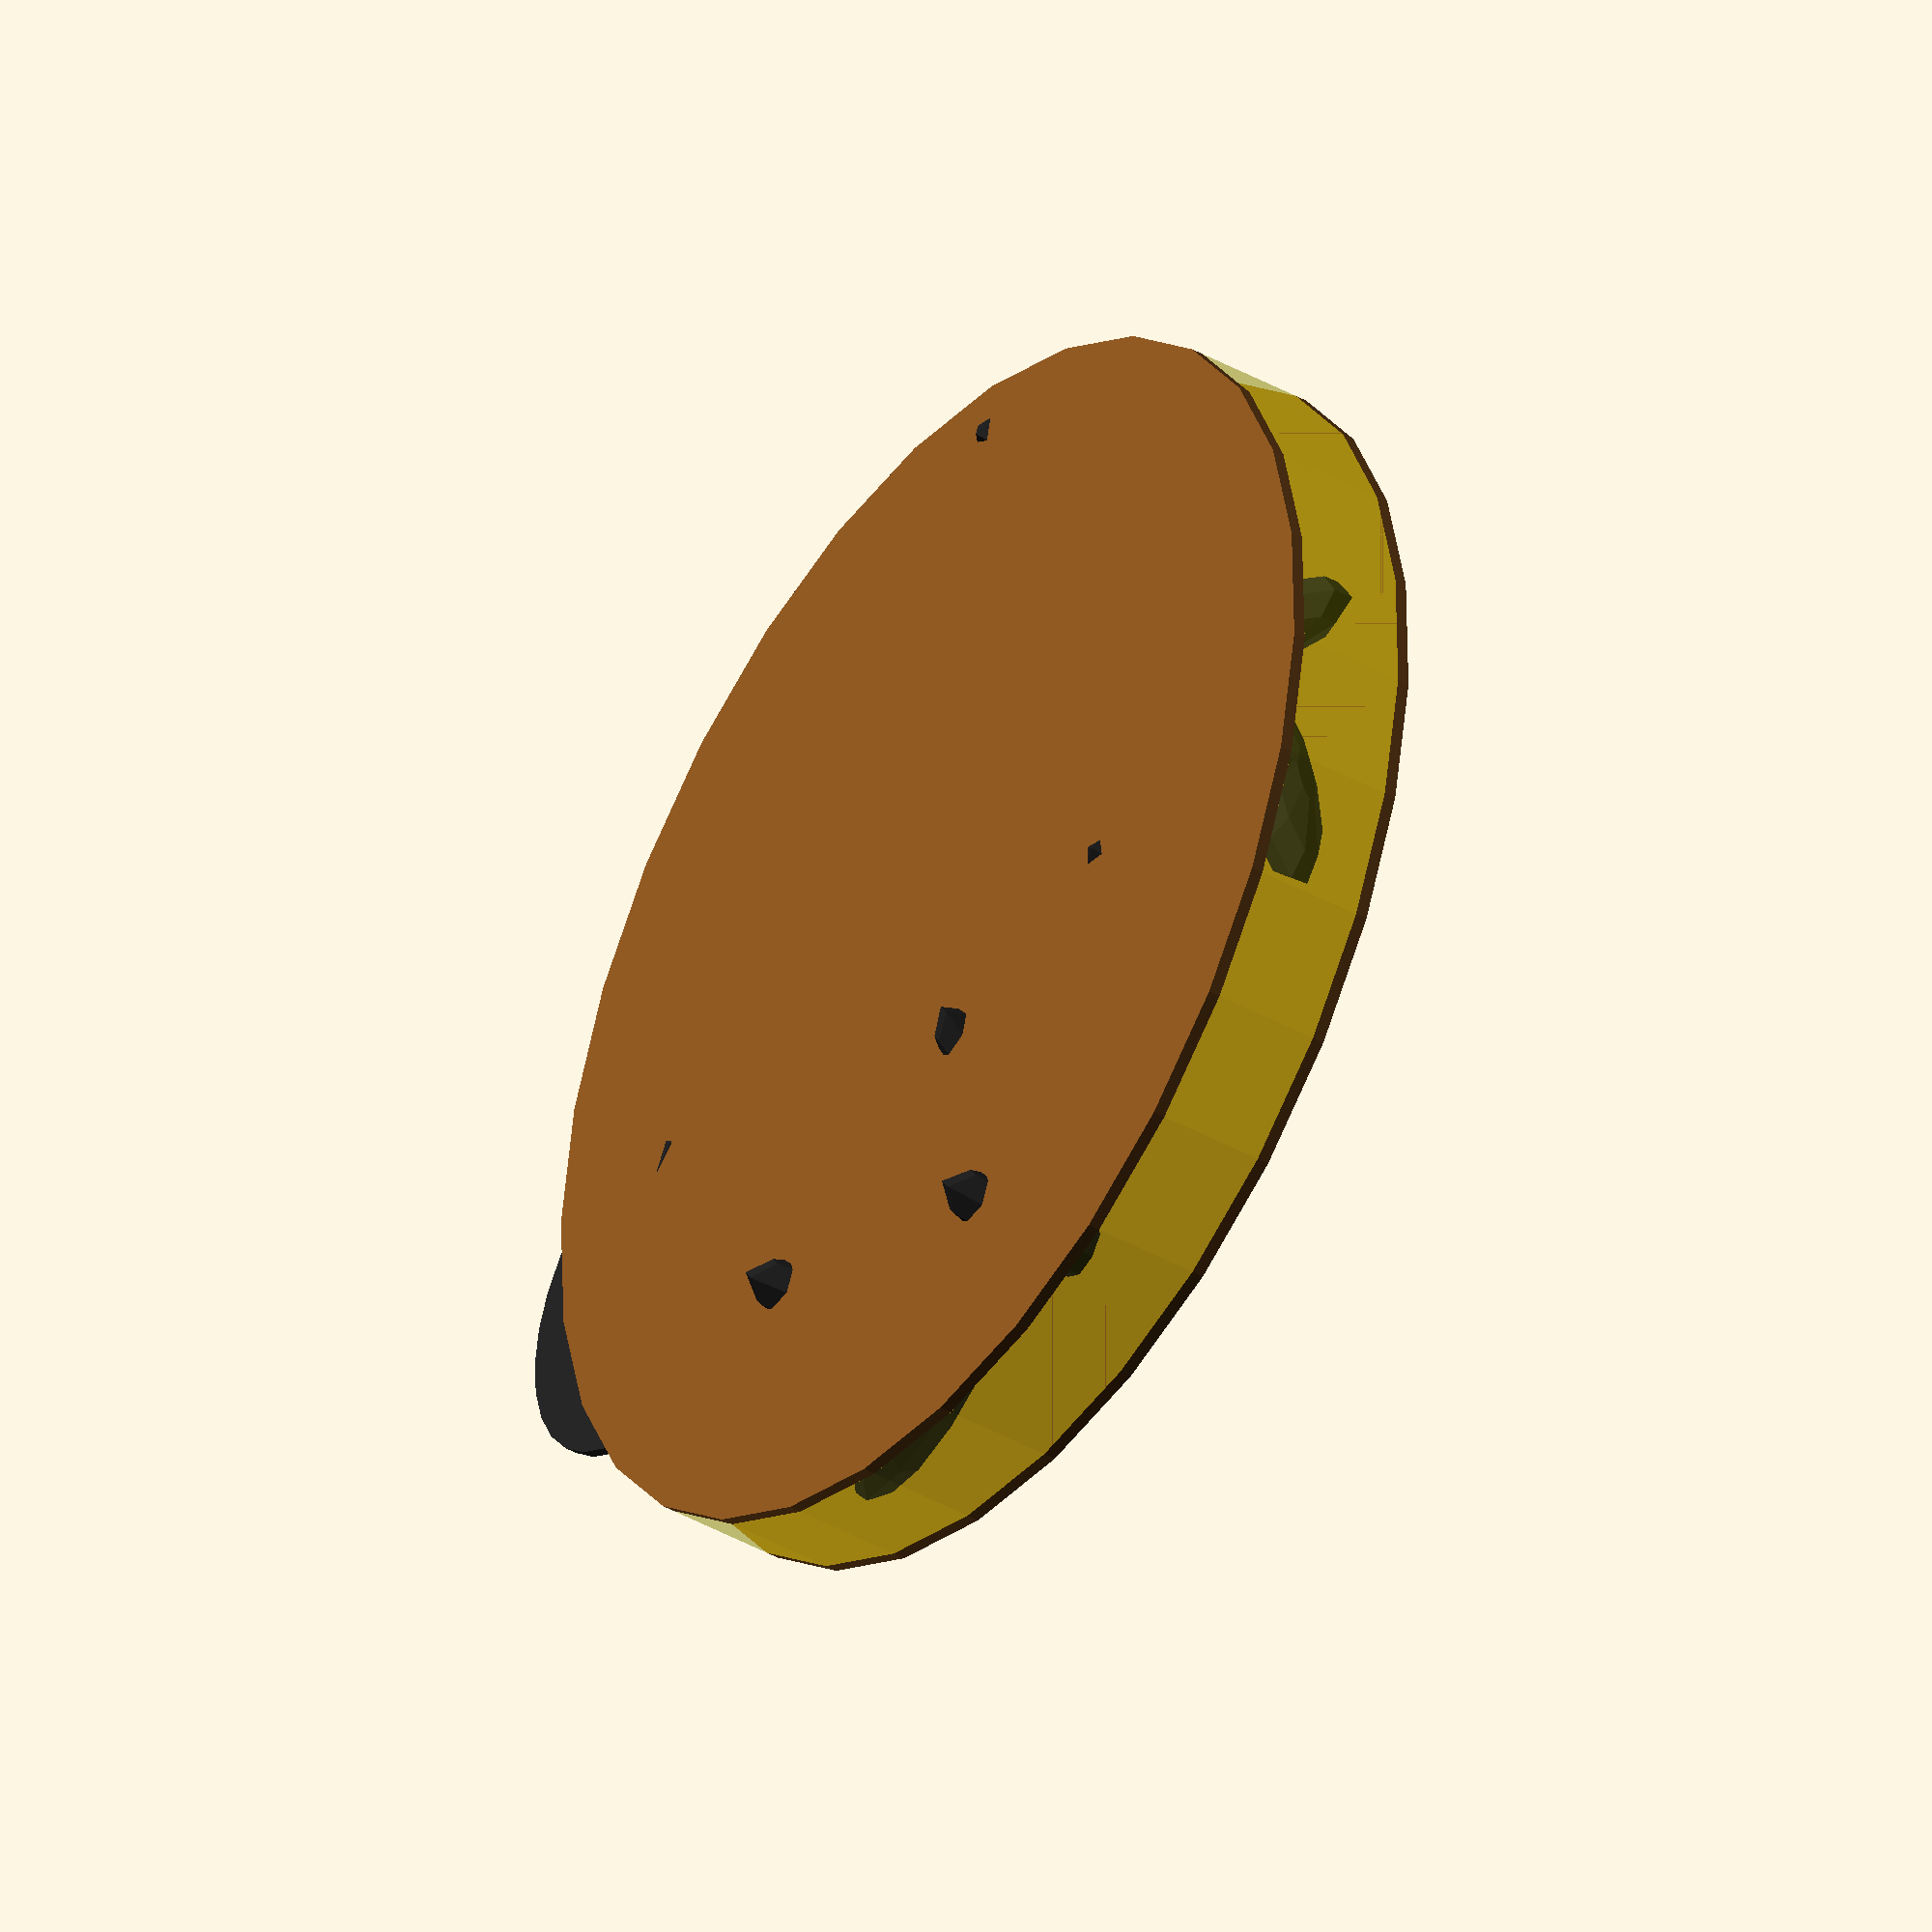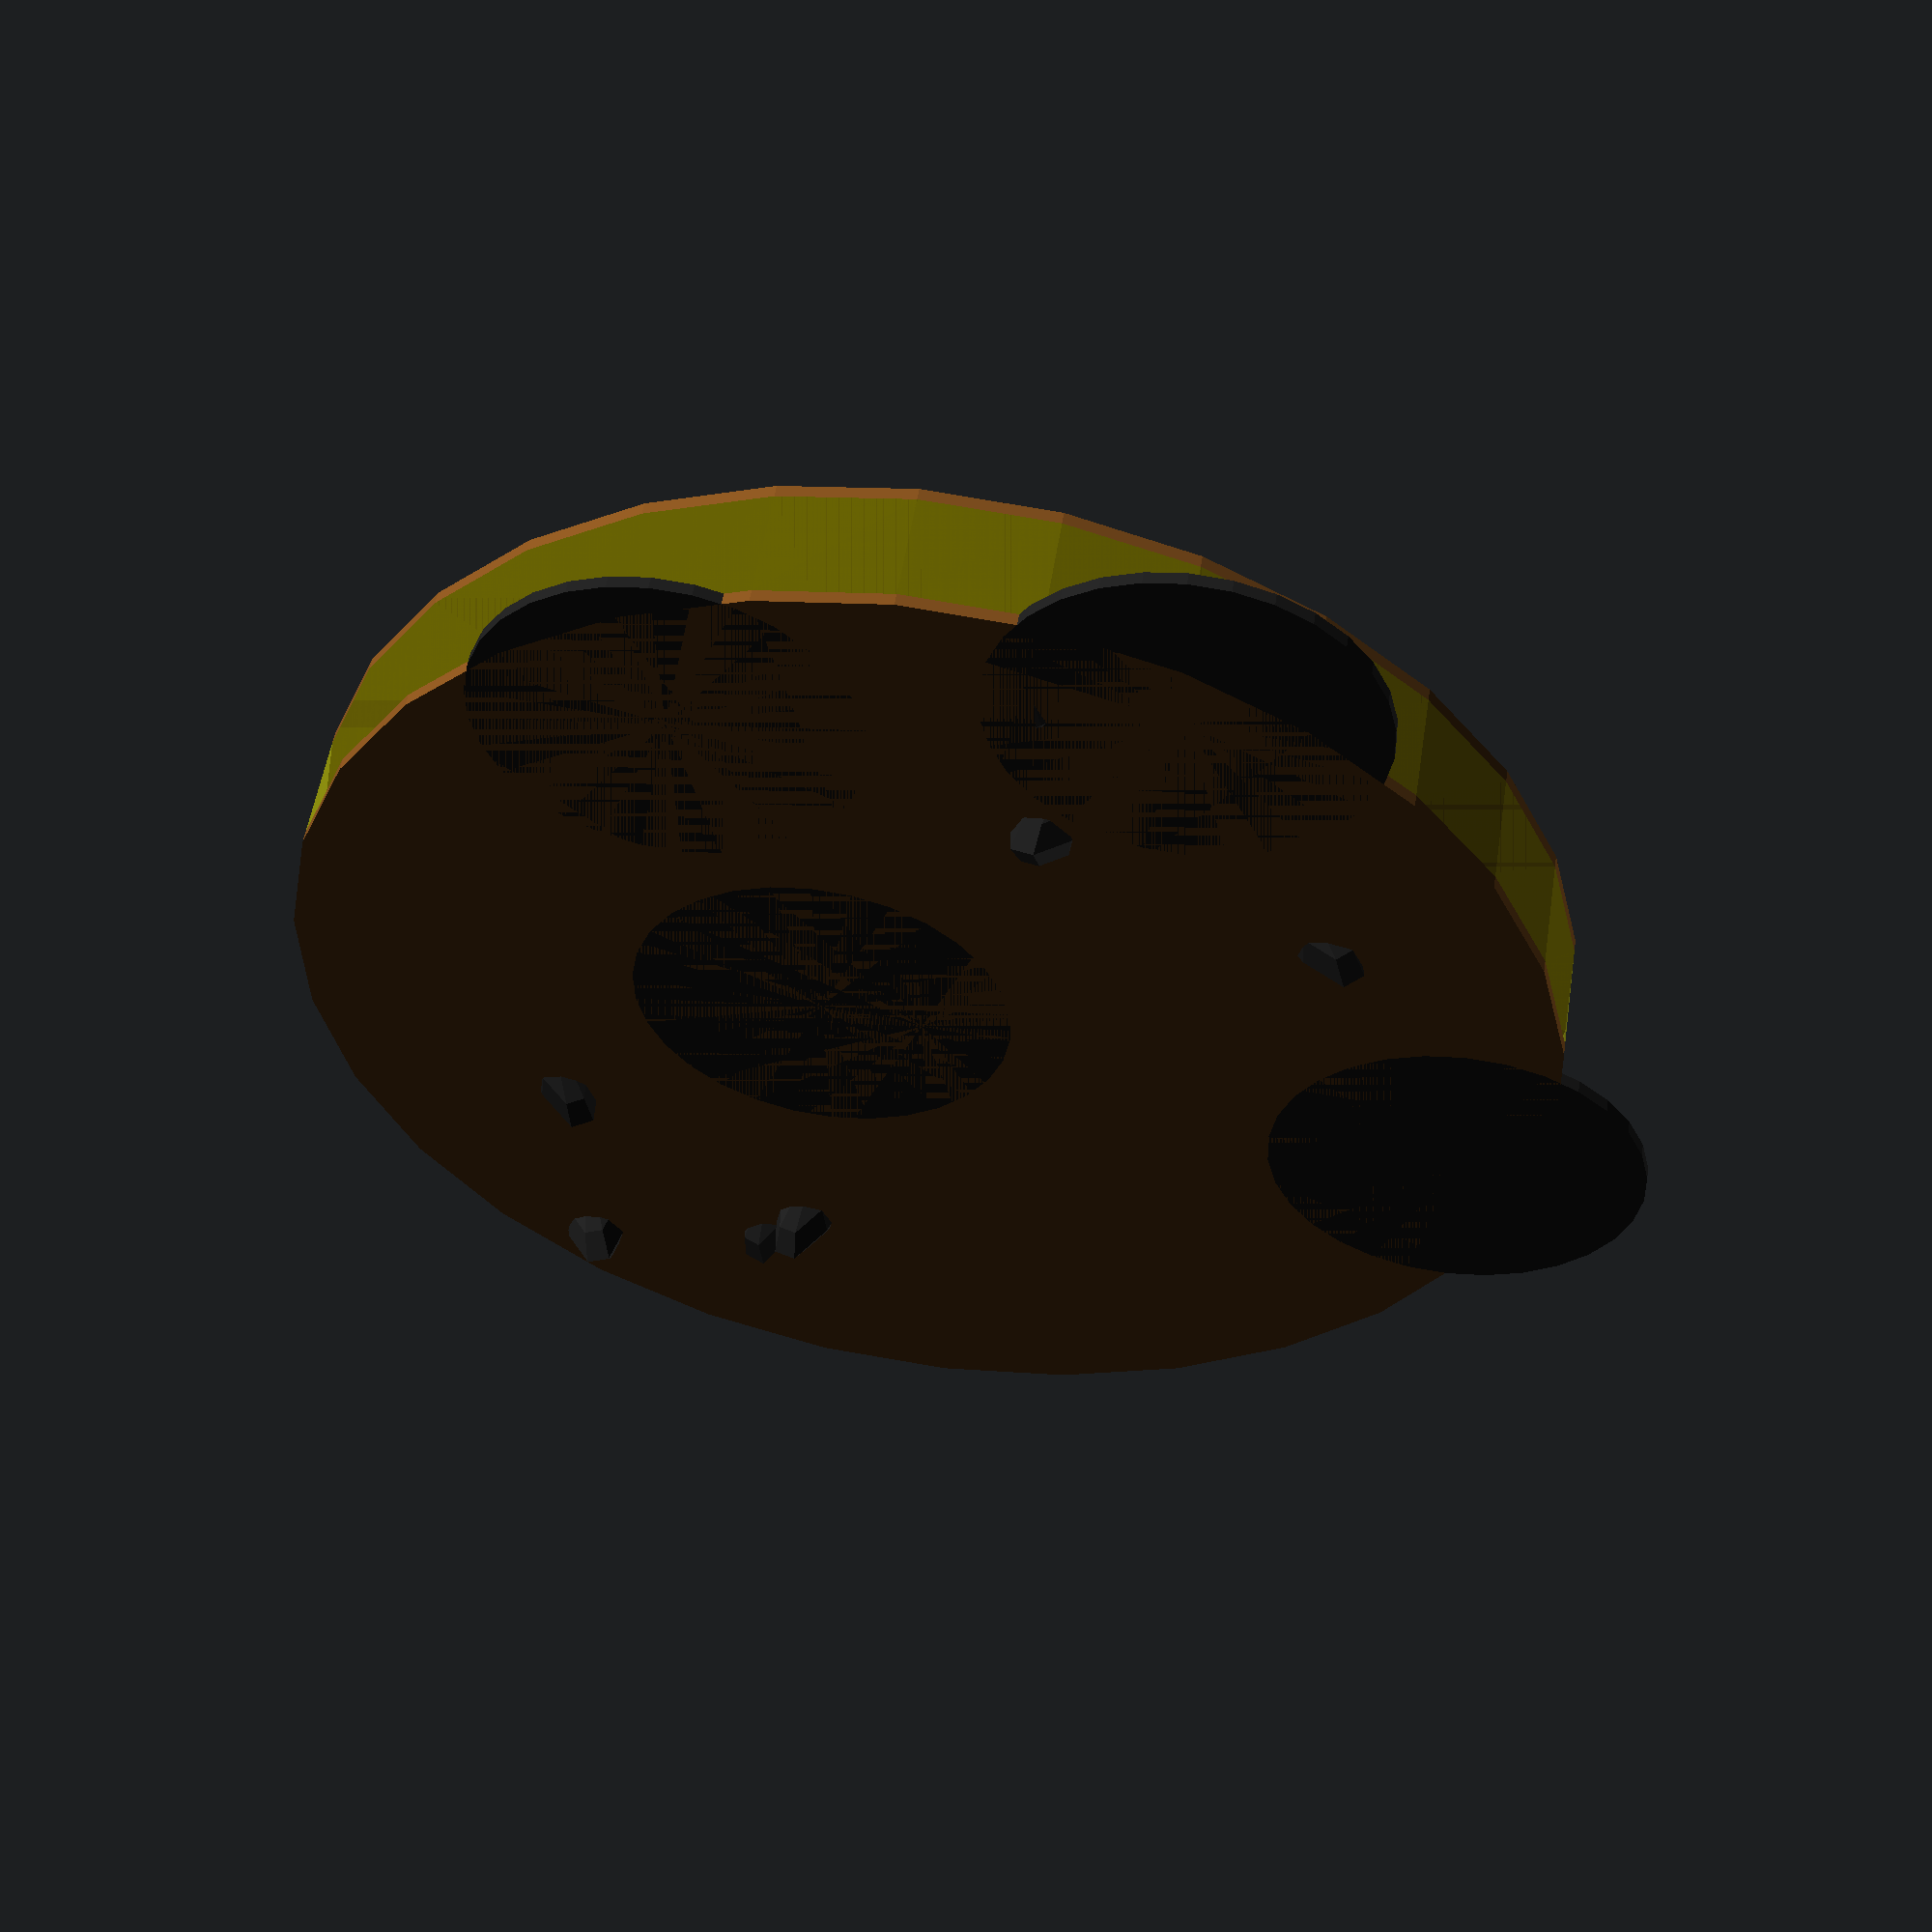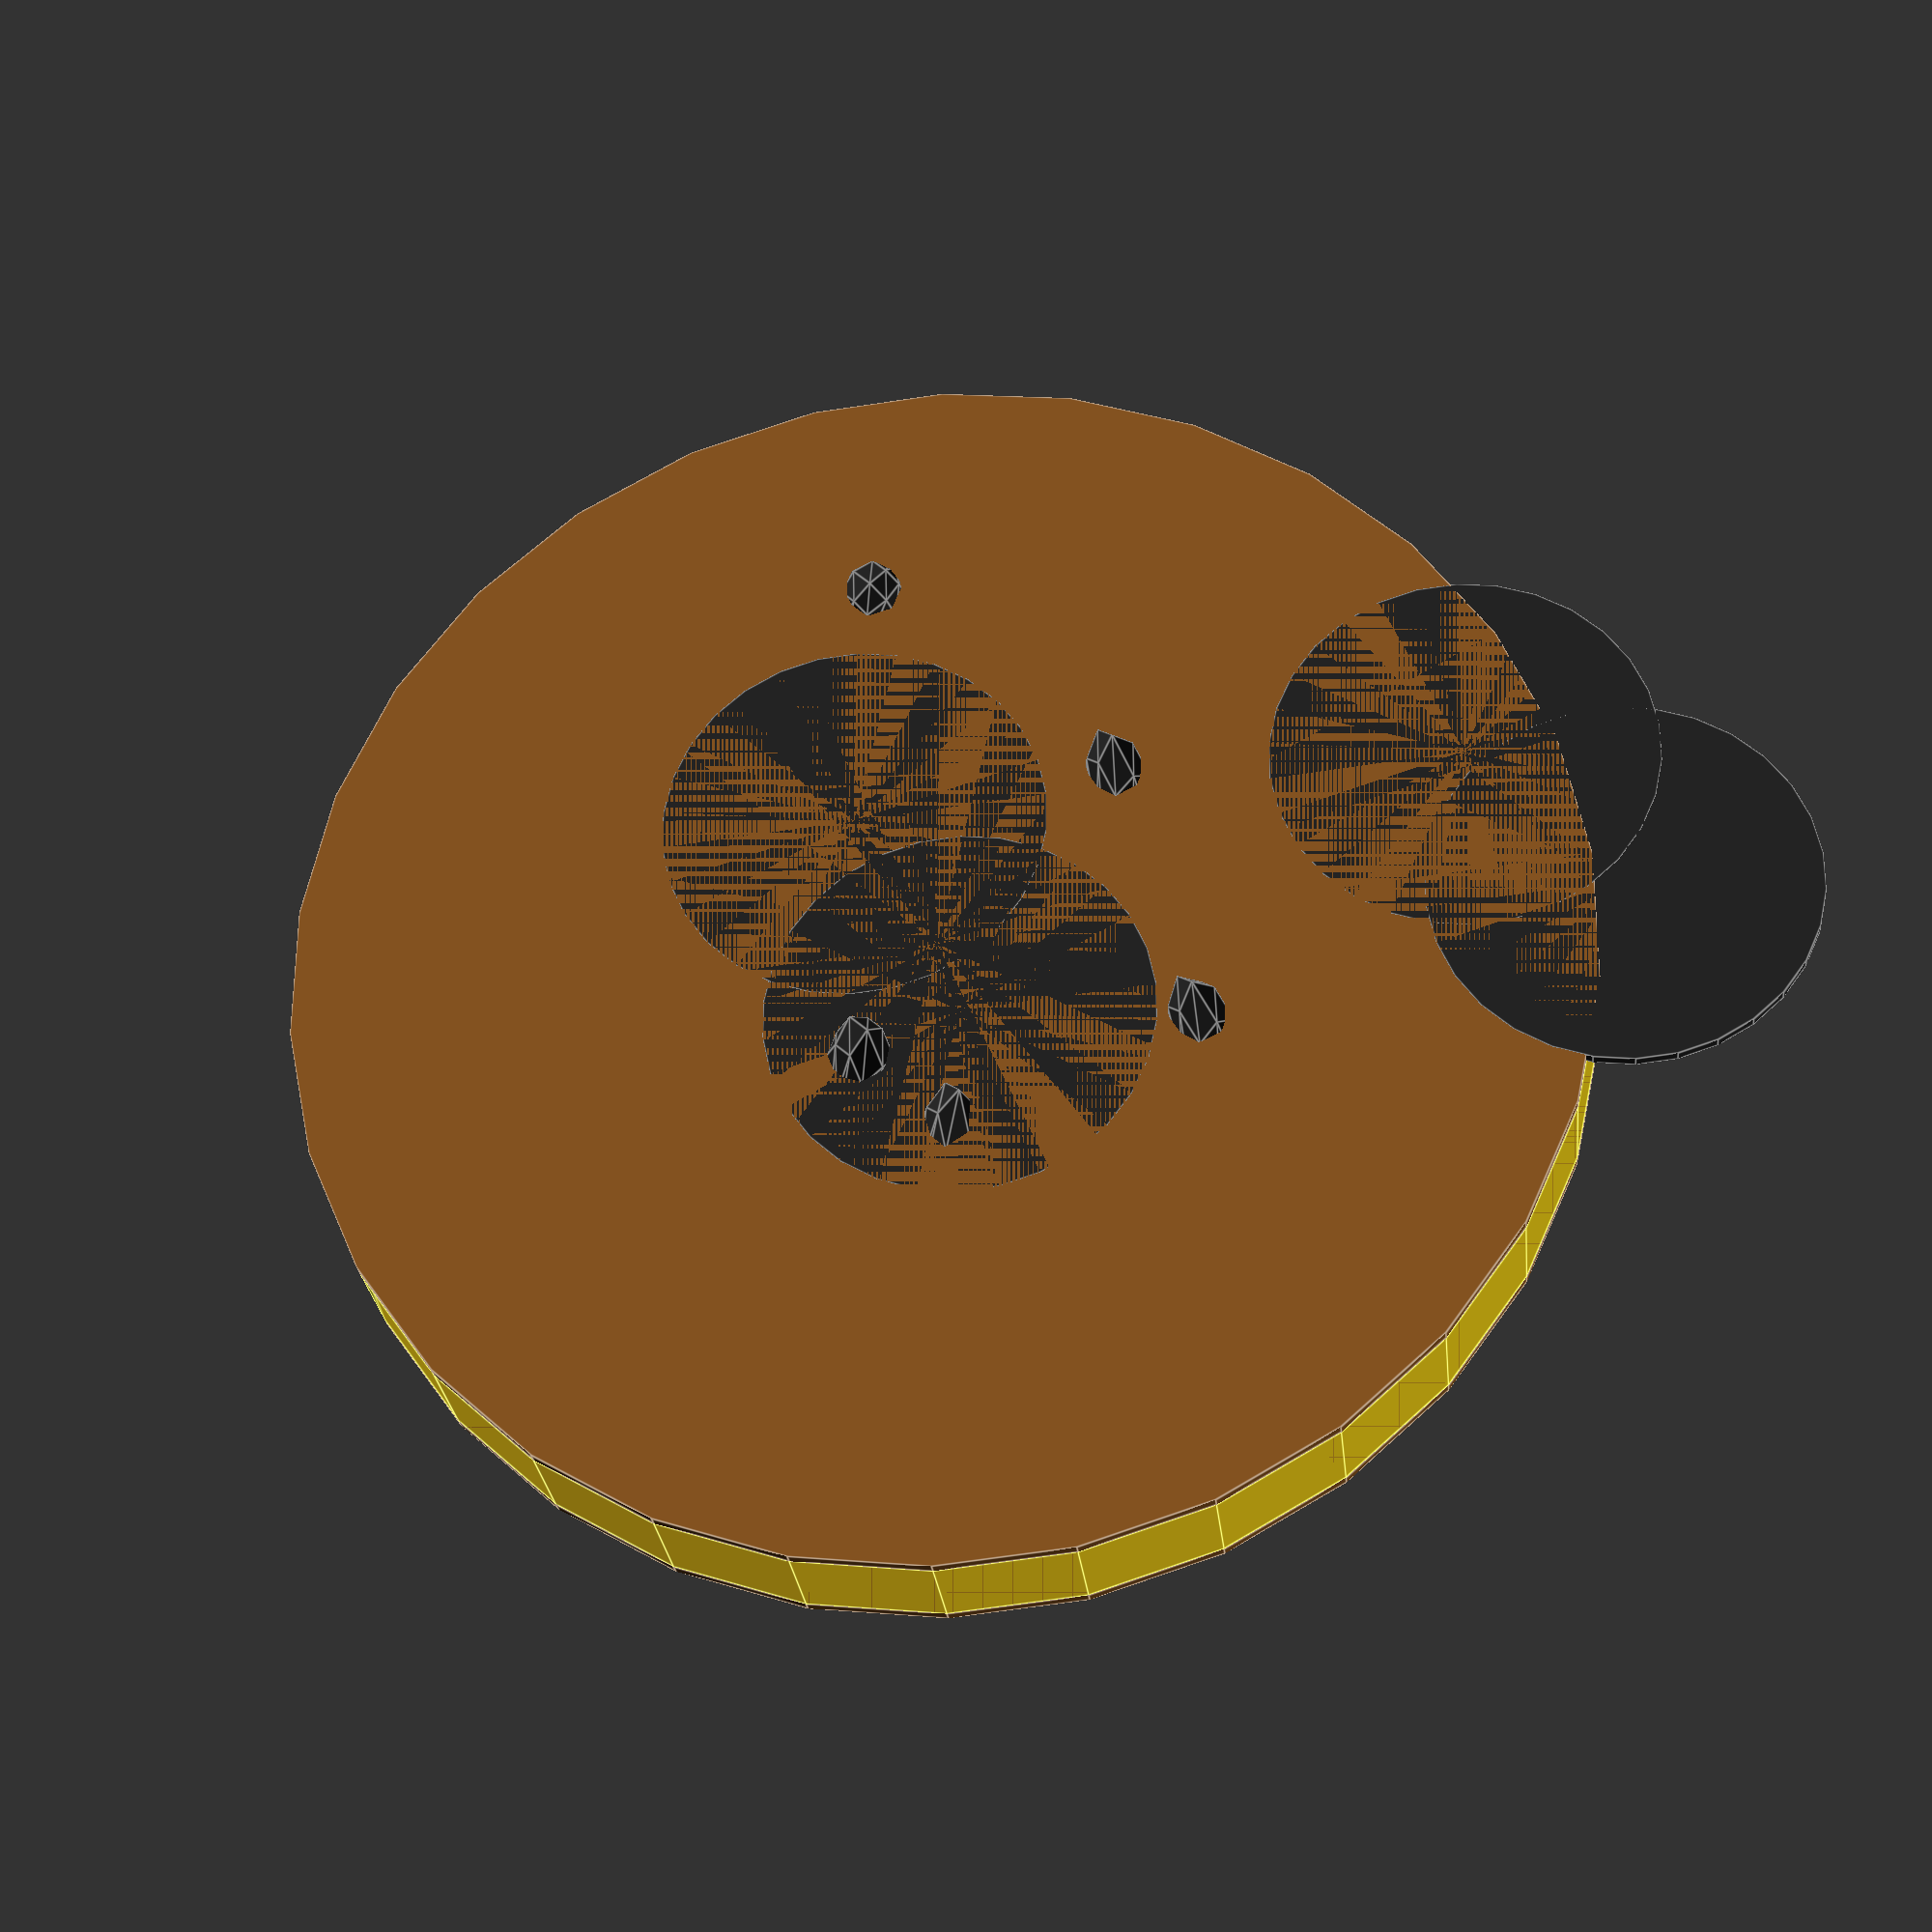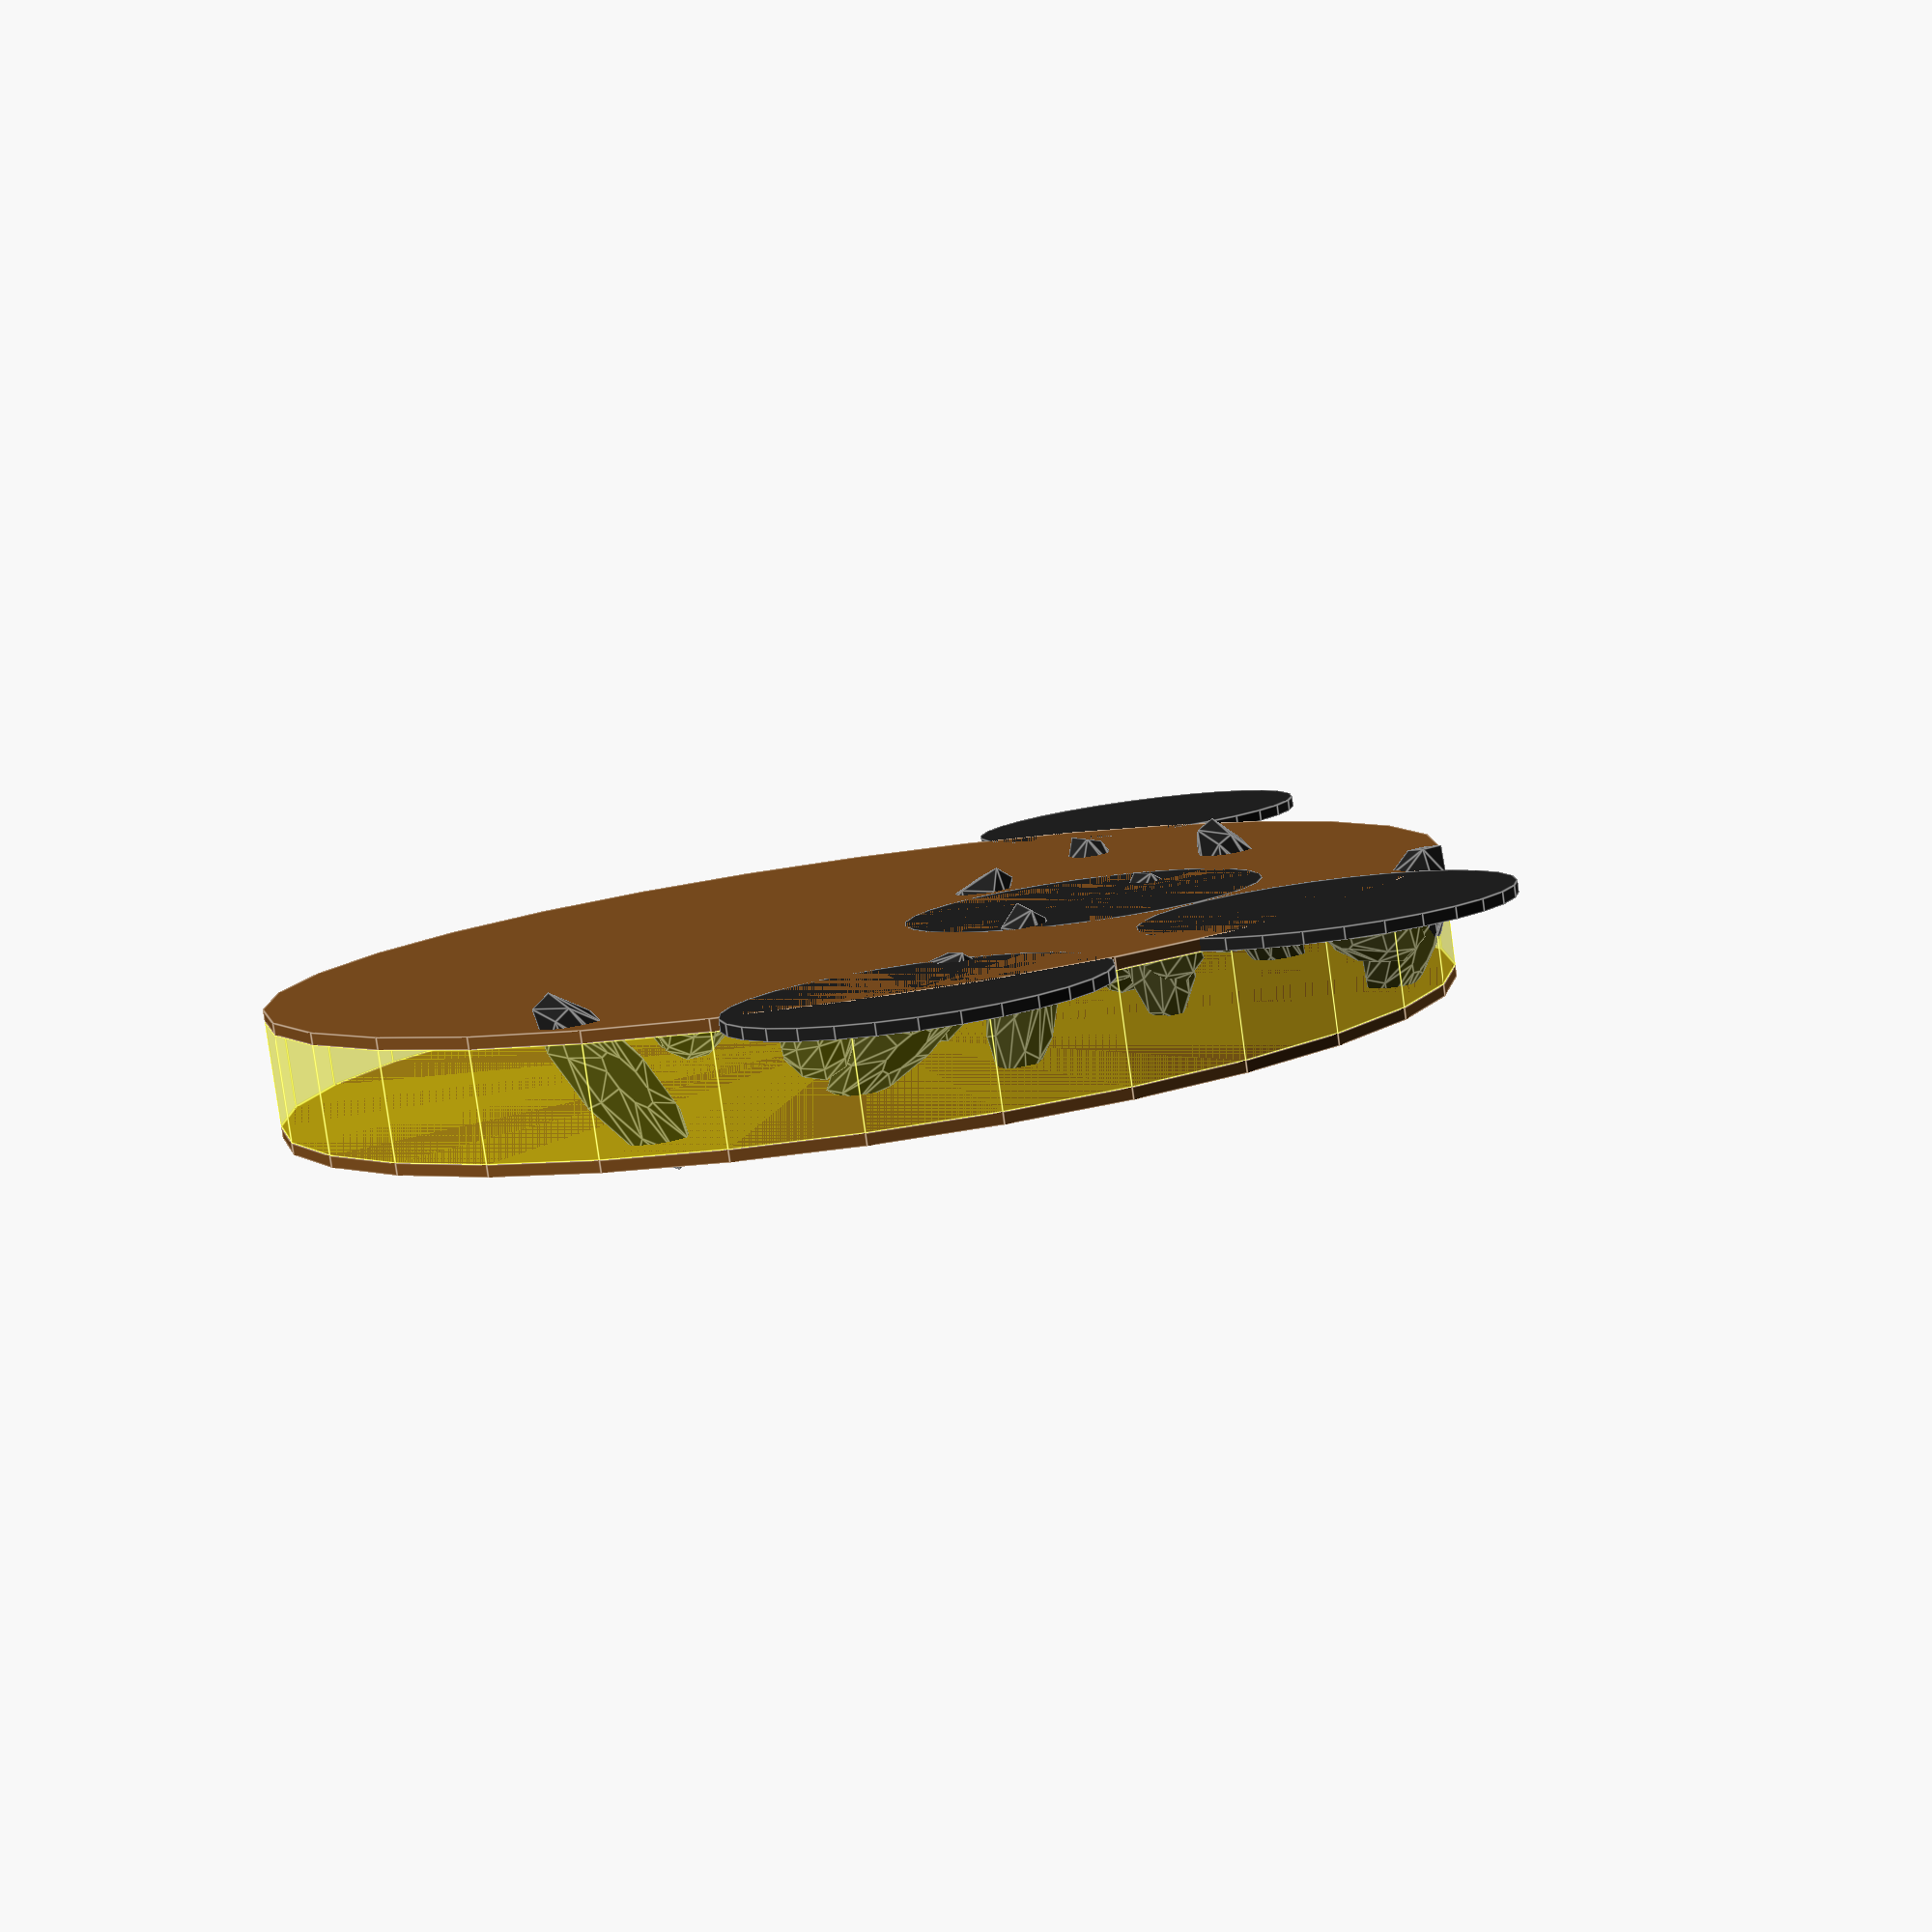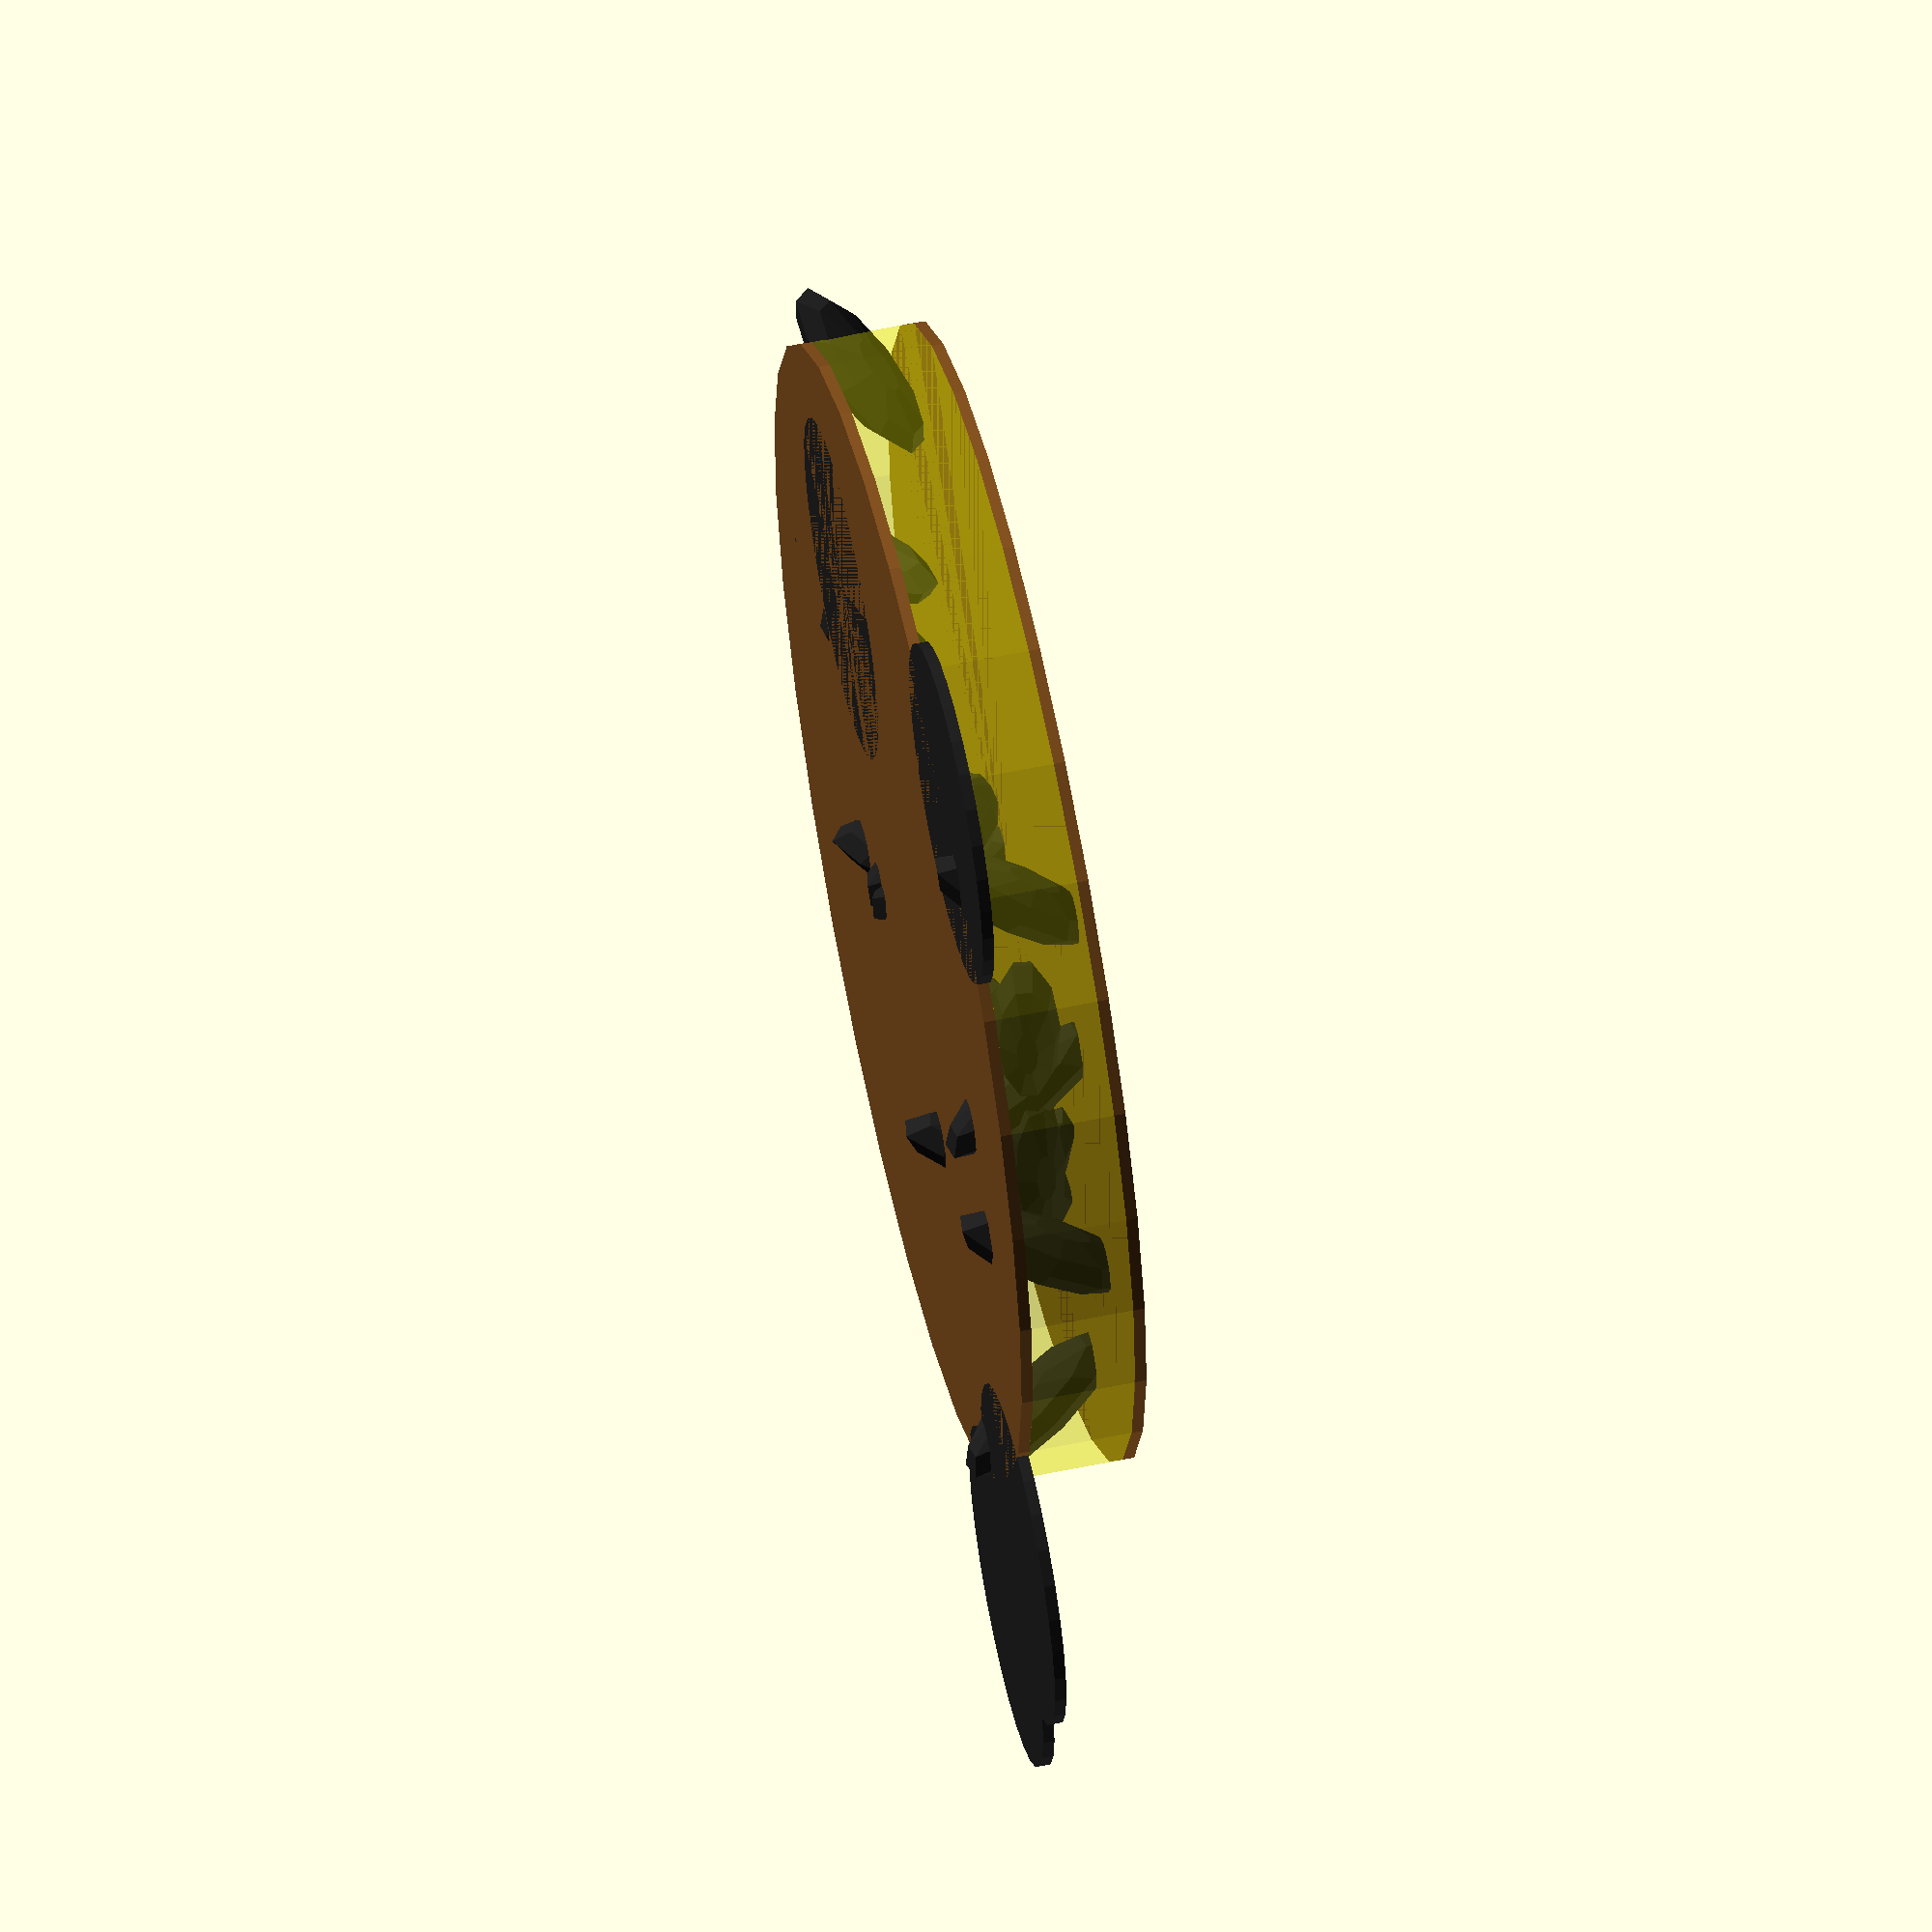
<openscad>
width = 100;
thickness = 10;

module skin(width = 100, thickness = 10, spots){
    color("#7f4f1f")
    cylinder(h = 1, d = width);
    
    if(spots){
        for([0 : 3]){
            color("#222222")
            translate(rands(-50, 50, 2)) cylinder(h = 1, d = 30);
        }
    }
    
    color("#7f4f1f")
    translate([0, 0, thickness]) cylinder(h = 1, d = width);
    
}



module bean(radius = 3){
    color("#222222")
    scale([1, 3, 1]) sphere(radius);
    
}


module cheese(width = 100, thickness = 10){
    color("yellow", 0.3)
    translate([0, 0, 1]) cylinder(h = thickness - 1, d = width);
    
}

module mold(width, thickness){
    difference(){
        cube(10000000000)
        union(){
            skin(width, thickness, False);
            cheese(width, thickness);
        };
    };
};

module casadia(width = 100, thickness = 10){

    for([0 : 20]){
        translate(rands(-37, 37, 2)) rotate(rands(-180, 180, 2)) bean();
    }
    
    translate([0, 0, 0 - thickness/2]){
    skin(width, thickness, spots = 1);

    cheese(width, thickness);
    }

}

casadia();
</openscad>
<views>
elev=219.4 azim=52.0 roll=125.3 proj=o view=wireframe
elev=126.6 azim=187.8 roll=351.2 proj=p view=solid
elev=27.3 azim=317.7 roll=186.1 proj=p view=edges
elev=262.4 azim=30.9 roll=352.2 proj=p view=edges
elev=302.4 azim=190.0 roll=257.7 proj=o view=wireframe
</views>
